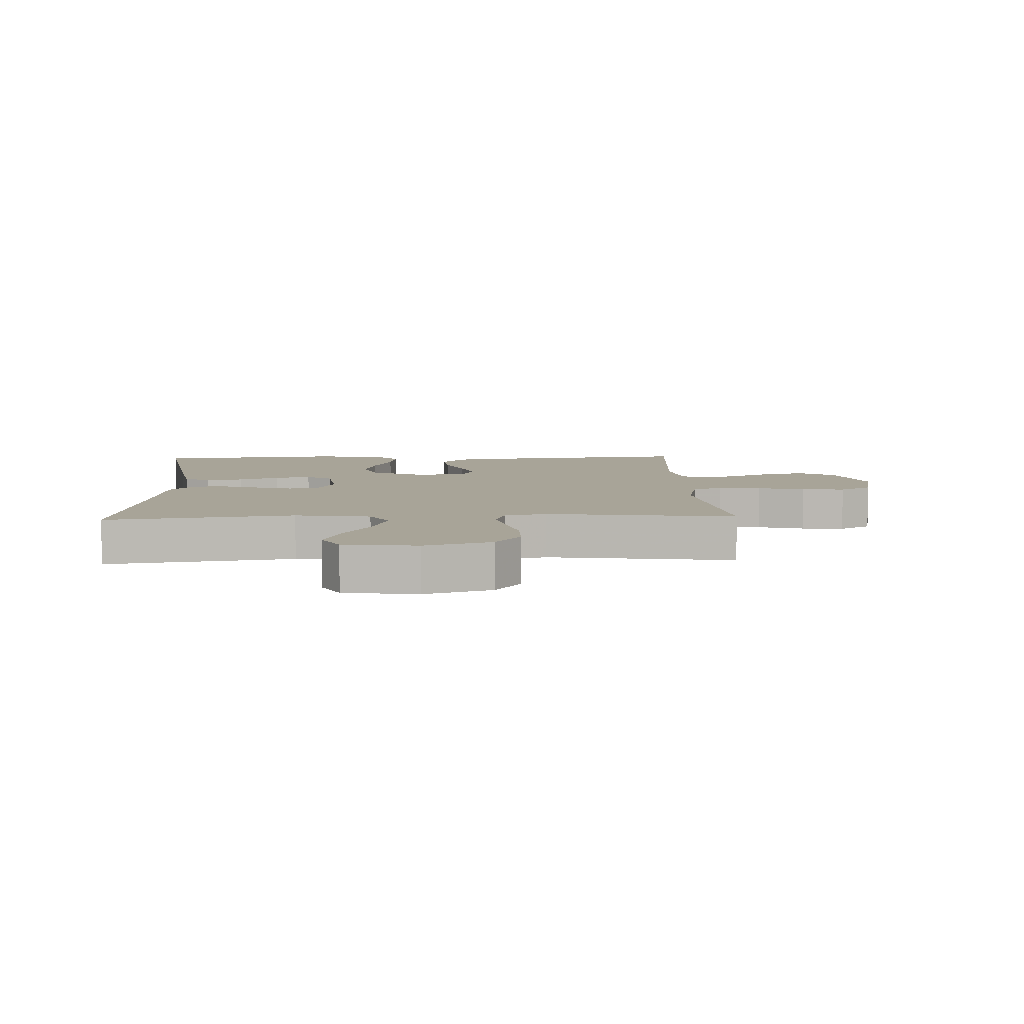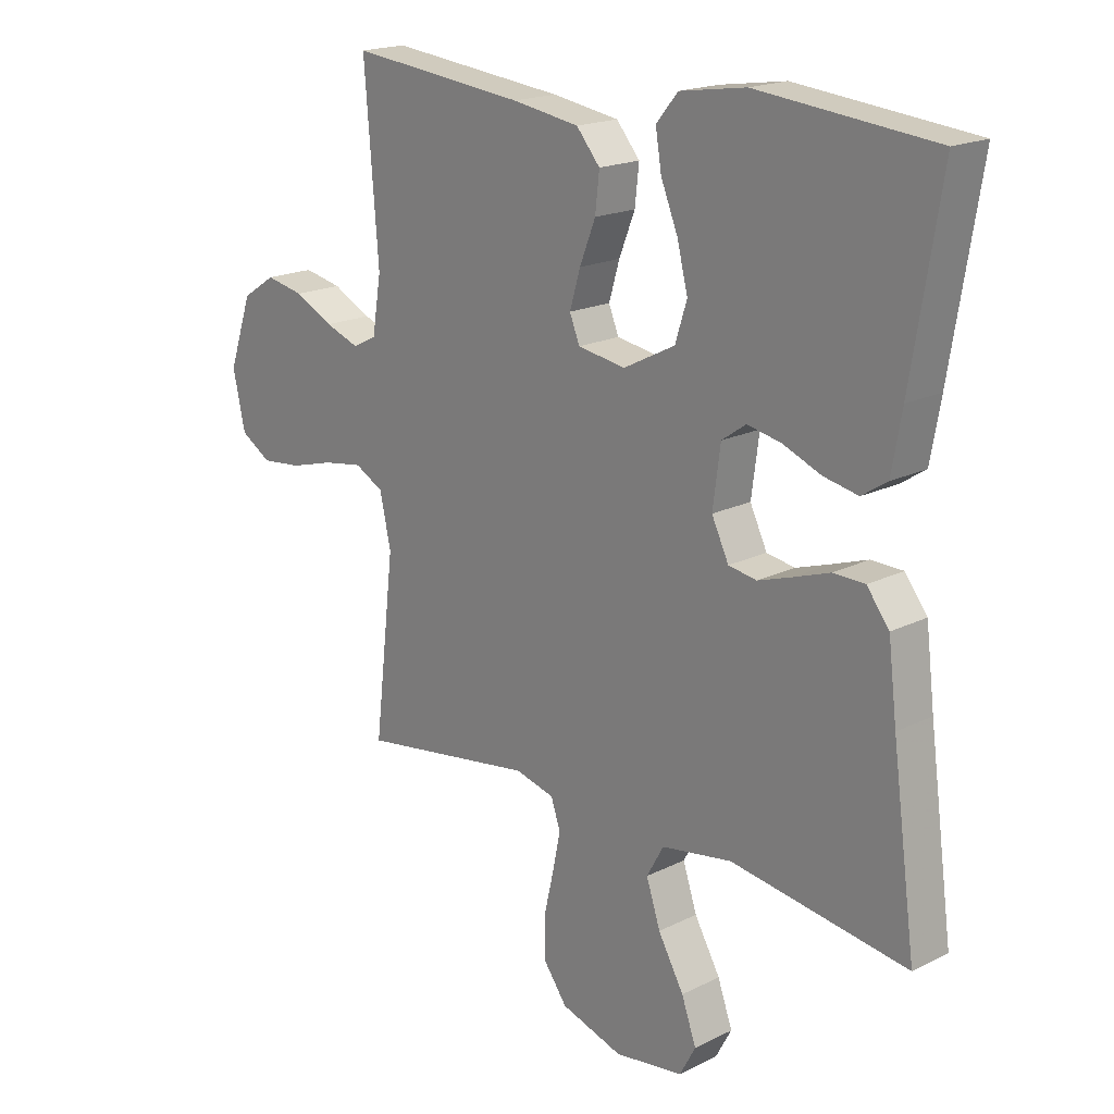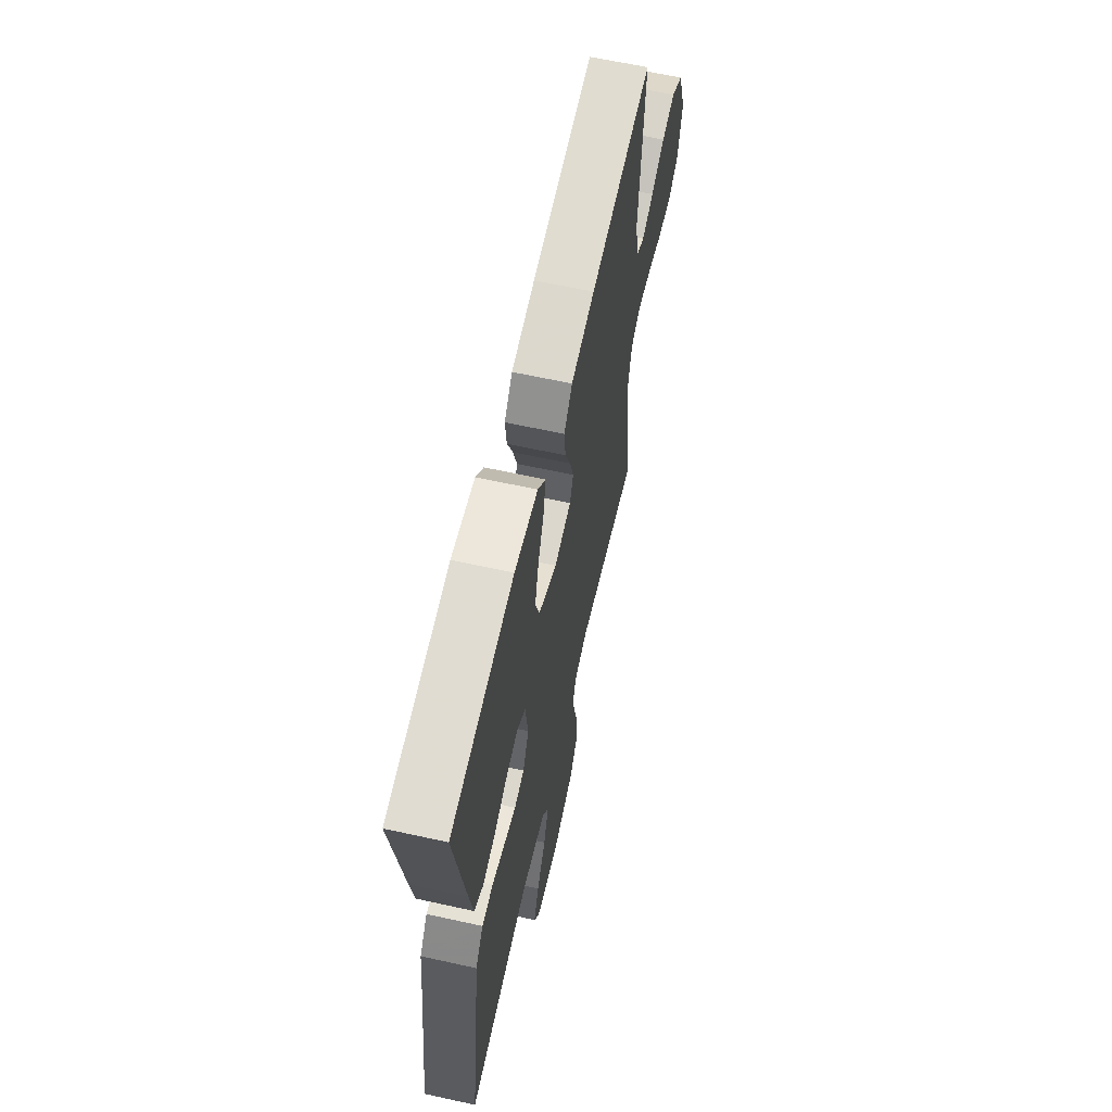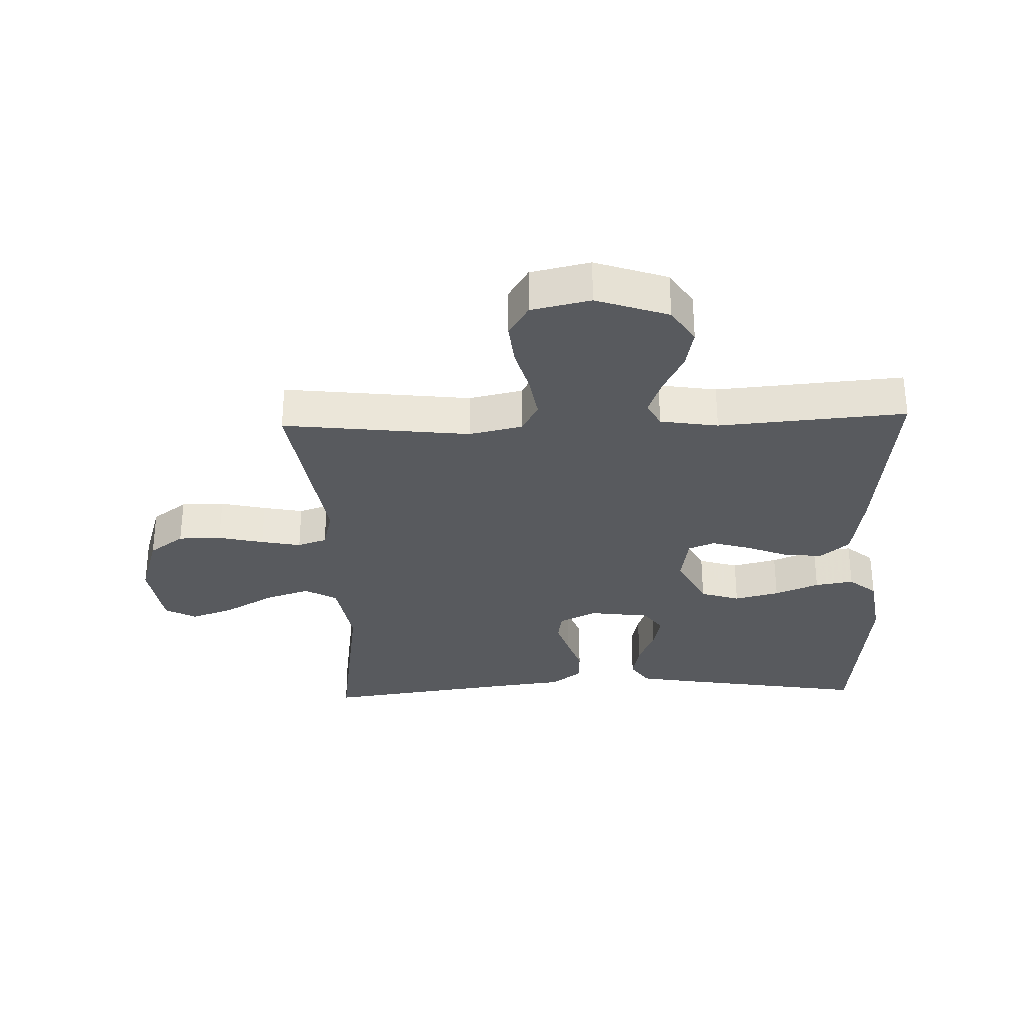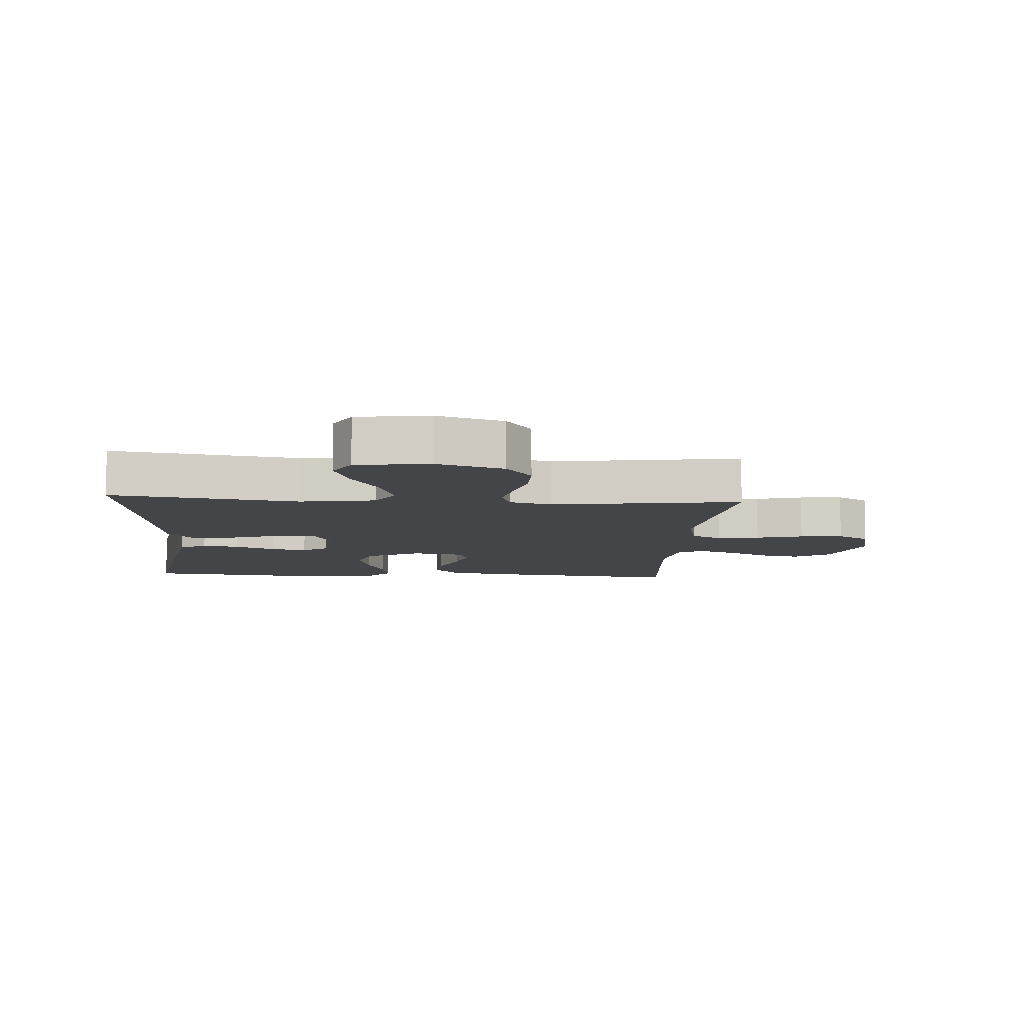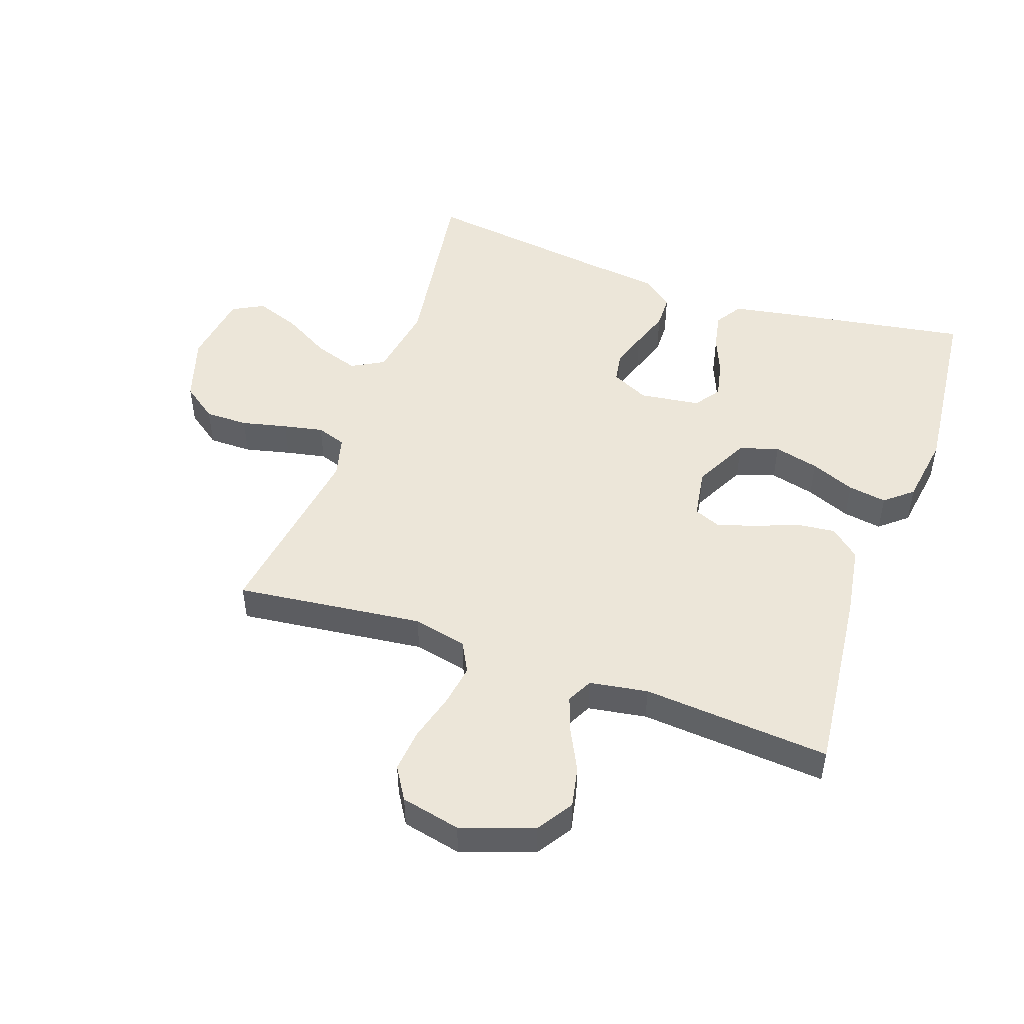
<metadata>
{"format":"obj","ext":"obj","renderer":"f3d","projection":"perspective","resolution":1024,"background":"white","views":[{"elev":7.0,"azim":177.5,"up":"+Y"},{"elev":18.7,"azim":46.5,"up":"+Z"},{"elev":63.3,"azim":102.6,"up":"+Z"},{"elev":-30.9,"azim":-88.0,"up":"+Y"},{"elev":-8.7,"azim":176.0,"up":"+Y"},{"elev":49.0,"azim":-70.7,"up":"+Y"}]}
</metadata>
<code>
v 0.5 0.07 -0.5
v 0.2 0.07 -0.456
v 0.08 0.07 -0.476
v 0.051 0.07 -0.528
v 0.075 0.07 -0.6
v 0.119 0.07 -0.677
v 0.144 0.07 -0.747
v 0.117 0.07 -0.797
v 0 0.07 -0.814
v -0.106 0.07 -0.781
v -0.147 0.07 -0.725
v -0.147 0.07 -0.656
v -0.13 0.07 -0.583
v -0.117 0.07 -0.519
v -0.133 0.07 -0.472
v -0.2 0.07 -0.455
v -0.5 0.07 -0.5
v -0.465 0.07 -0.2
v -0.484 0.07 -0.114
v -0.533 0.07 -0.088
v -0.601 0.07 -0.099
v -0.676 0.07 -0.12
v -0.745 0.07 -0.127
v -0.797 0.07 -0.095
v -0.818 0.07 0
v -0.778 0.07 0.116
v -0.721 0.07 0.153
v -0.656 0.07 0.14
v -0.59 0.07 0.107
v -0.532 0.07 0.086
v -0.491 0.07 0.107
v -0.476 0.07 0.2
v -0.5 0.07 0.5
v -0.2 0.07 0.468
v -0.086 0.07 0.45
v -0.046 0.07 0.403
v -0.053 0.07 0.34
v -0.08 0.07 0.272
v -0.098 0.07 0.211
v -0.081 0.07 0.169
v 0 0.07 0.156
v 0.088 0.07 0.201
v 0.108 0.07 0.264
v 0.09 0.07 0.336
v 0.061 0.07 0.407
v 0.051 0.07 0.469
v 0.088 0.07 0.513
v 0.2 0.07 0.53
v 0.5 0.07 0.5
v 0.451 0.07 0.2
v 0.434 0.07 0.104
v 0.391 0.07 0.076
v 0.332 0.07 0.088
v 0.268 0.07 0.114
v 0.21 0.07 0.126
v 0.169 0.07 0.097
v 0.156 0.07 0
v 0.185 0.07 -0.06
v 0.233 0.07 -0.068
v 0.291 0.07 -0.049
v 0.352 0.07 -0.028
v 0.406 0.07 -0.029
v 0.444 0.07 -0.078
v 0.459 0.07 -0.2
v 0.5 0 -0.5
v 0.2 0 -0.456
v 0.08 0 -0.476
v 0.051 0 -0.528
v 0.075 0 -0.6
v 0.119 0 -0.677
v 0.144 0 -0.747
v 0.117 0 -0.797
v 0 0 -0.814
v -0.106 0 -0.781
v -0.147 0 -0.725
v -0.147 0 -0.656
v -0.13 0 -0.583
v -0.117 0 -0.519
v -0.133 0 -0.472
v -0.2 0 -0.455
v -0.5 0 -0.5
v -0.465 0 -0.2
v -0.484 0 -0.114
v -0.533 0 -0.088
v -0.601 0 -0.099
v -0.676 0 -0.12
v -0.745 0 -0.127
v -0.797 0 -0.095
v -0.818 0 0
v -0.778 0 0.116
v -0.721 0 0.153
v -0.656 0 0.14
v -0.59 0 0.107
v -0.532 0 0.086
v -0.491 0 0.107
v -0.476 0 0.2
v -0.5 0 0.5
v -0.2 0 0.468
v -0.086 0 0.45
v -0.046 0 0.403
v -0.053 0 0.34
v -0.08 0 0.272
v -0.098 0 0.211
v -0.081 0 0.169
v 0 0 0.156
v 0.088 0 0.201
v 0.108 0 0.264
v 0.09 0 0.336
v 0.061 0 0.407
v 0.051 0 0.469
v 0.088 0 0.513
v 0.2 0 0.53
v 0.5 0 0.5
v 0.451 0 0.2
v 0.434 0 0.104
v 0.391 0 0.076
v 0.332 0 0.088
v 0.268 0 0.114
v 0.21 0 0.126
v 0.169 0 0.097
v 0.156 0 0
v 0.185 0 -0.06
v 0.233 0 -0.068
v 0.291 0 -0.049
v 0.352 0 -0.028
v 0.406 0 -0.029
v 0.444 0 -0.078
v 0.459 0 -0.2
f 62 63 64
f 61 62 64
f 60 61 64
f 64 1 2
f 60 64 2
f 59 60 2
f 58 59 2 3
f 57 58 3 4
f 56 57 4
f 52 53 54
f 51 52 54
f 50 51 54
f 49 50 54
f 48 49 54
f 47 48 54
f 46 47 54
f 45 46 54
f 44 45 54
f 43 44 54 55
f 42 43 55 56
f 36 37 38
f 35 36 38
f 34 35 38
f 33 34 38
f 32 33 38
f 31 32 38 39
f 30 31 39 40
f 27 28 29
f 26 27 29
f 25 26 29
f 24 25 29
f 23 24 29
f 22 23 29
f 21 22 29
f 20 21 29 30
f 30 40 41
f 20 30 41
f 19 20 41
f 16 17 18
f 41 42 56
f 19 41 56
f 18 19 56
f 16 18 56
f 15 16 56
f 11 12 13
f 10 11 13
f 9 10 13
f 8 9 13
f 7 8 13
f 6 7 13
f 5 6 13
f 14 15 56 4
f 4 5 13 14
f 128 127 126
f 128 126 125
f 128 125 124
f 66 65 128
f 66 128 124
f 66 124 123
f 67 66 123 122
f 68 67 122 121
f 68 121 120
f 118 117 116
f 118 116 115
f 118 115 114
f 118 114 113
f 118 113 112
f 118 112 111
f 118 111 110
f 118 110 109
f 118 109 108
f 119 118 108 107
f 120 119 107 106
f 102 101 100
f 102 100 99
f 102 99 98
f 102 98 97
f 102 97 96
f 103 102 96 95
f 104 103 95 94
f 93 92 91
f 93 91 90
f 93 90 89
f 93 89 88
f 93 88 87
f 93 87 86
f 93 86 85
f 94 93 85 84
f 105 104 94
f 105 94 84
f 105 84 83
f 82 81 80
f 120 106 105
f 120 105 83
f 120 83 82
f 120 82 80
f 120 80 79
f 77 76 75
f 77 75 74
f 77 74 73
f 77 73 72
f 77 72 71
f 77 71 70
f 77 70 69
f 68 120 79 78
f 78 77 69 68
f 1 65 66 2
f 2 66 67 3
f 3 67 68 4
f 4 68 69 5
f 5 69 70 6
f 6 70 71 7
f 7 71 72 8
f 8 72 73 9
f 9 73 74 10
f 10 74 75 11
f 11 75 76 12
f 12 76 77 13
f 13 77 78 14
f 14 78 79 15
f 15 79 80 16
f 16 80 81 17
f 17 81 82 18
f 18 82 83 19
f 19 83 84 20
f 20 84 85 21
f 21 85 86 22
f 22 86 87 23
f 23 87 88 24
f 24 88 89 25
f 25 89 90 26
f 26 90 91 27
f 27 91 92 28
f 28 92 93 29
f 29 93 94 30
f 30 94 95 31
f 31 95 96 32
f 32 96 97 33
f 33 97 98 34
f 34 98 99 35
f 35 99 100 36
f 36 100 101 37
f 37 101 102 38
f 38 102 103 39
f 39 103 104 40
f 40 104 105 41
f 41 105 106 42
f 42 106 107 43
f 43 107 108 44
f 44 108 109 45
f 45 109 110 46
f 46 110 111 47
f 47 111 112 48
f 48 112 113 49
f 49 113 114 50
f 50 114 115 51
f 51 115 116 52
f 52 116 117 53
f 53 117 118 54
f 54 118 119 55
f 55 119 120 56
f 56 120 121 57
f 57 121 122 58
f 58 122 123 59
f 59 123 124 60
f 60 124 125 61
f 61 125 126 62
f 62 126 127 63
f 63 127 128 64
f 64 128 65 1

</code>
